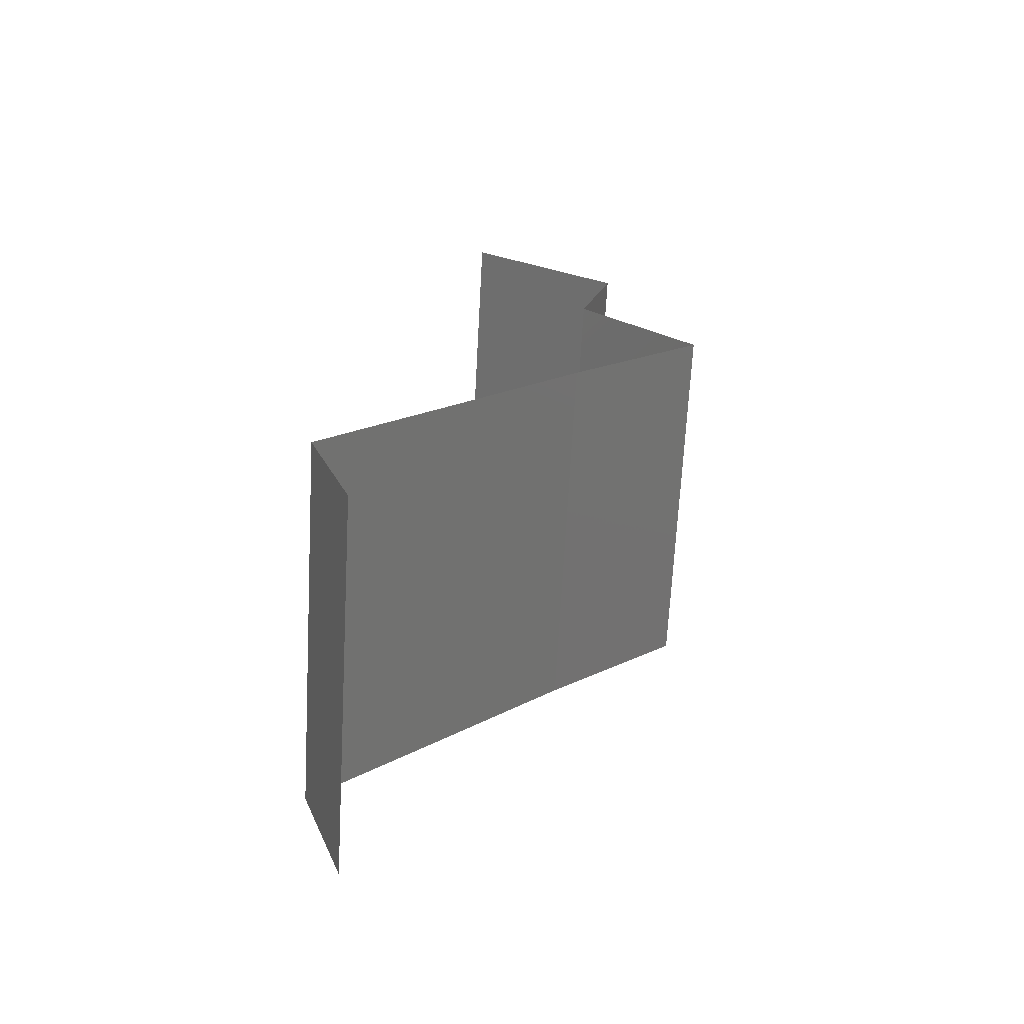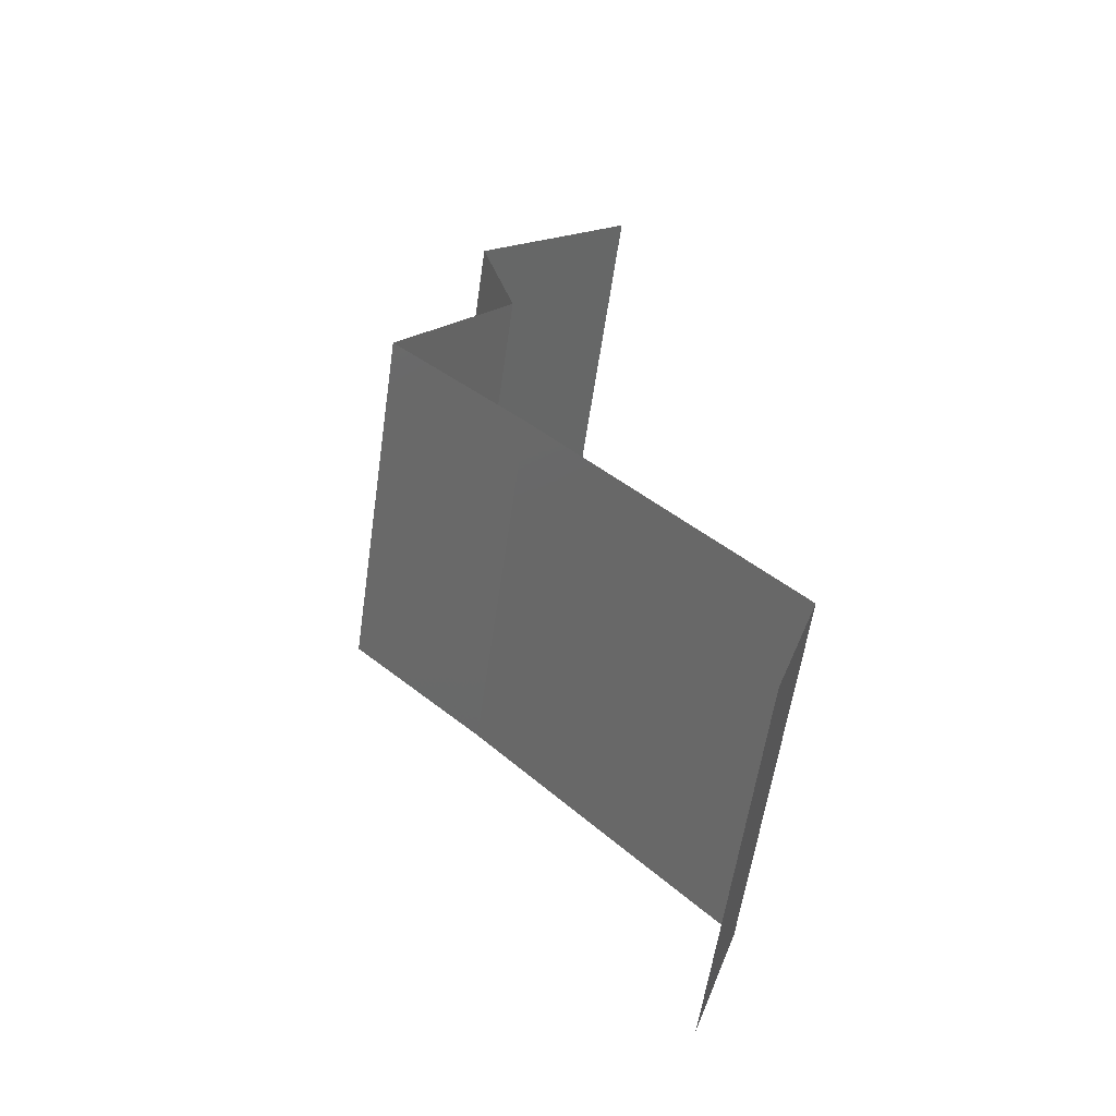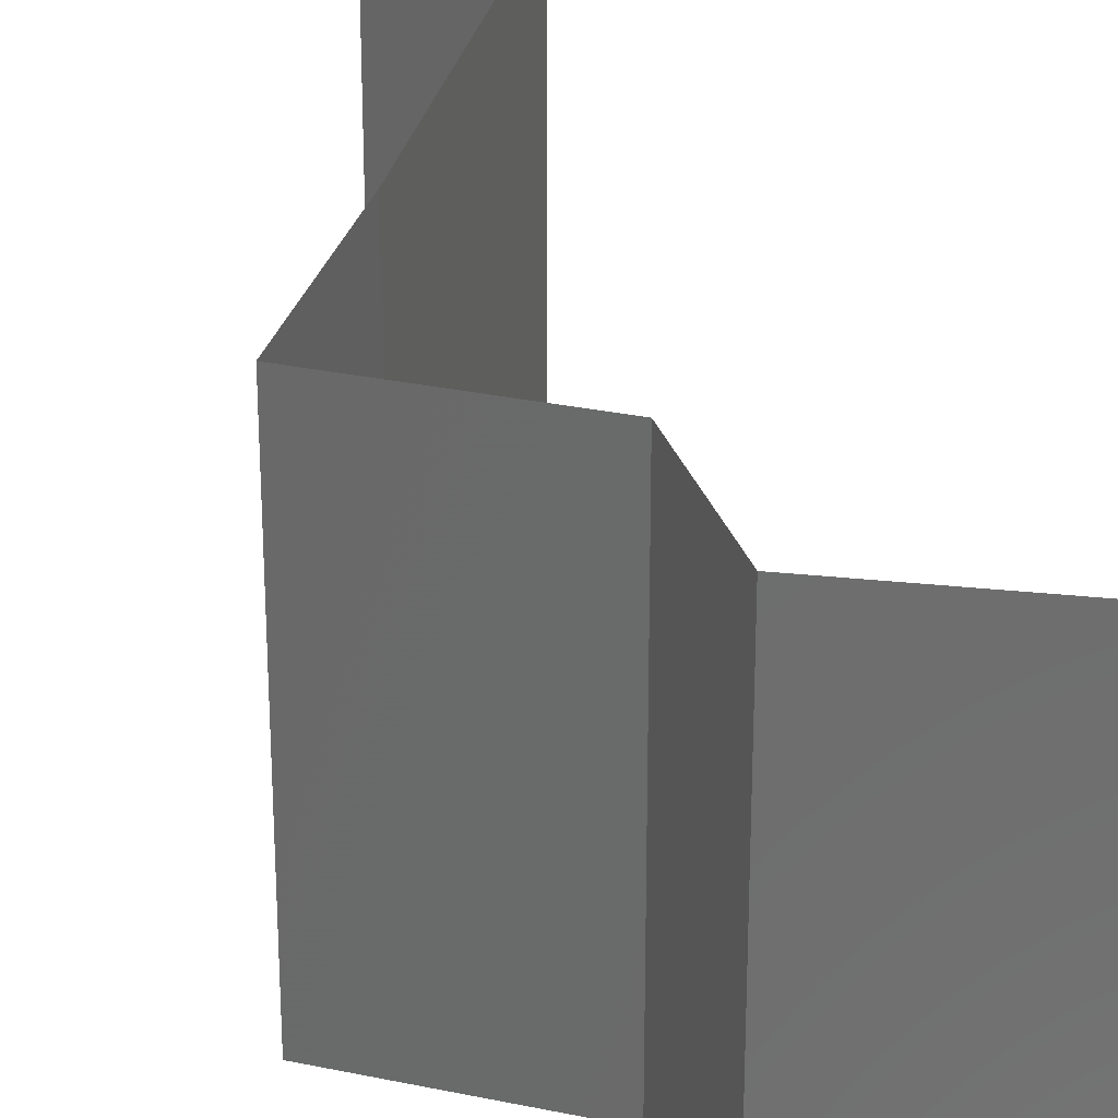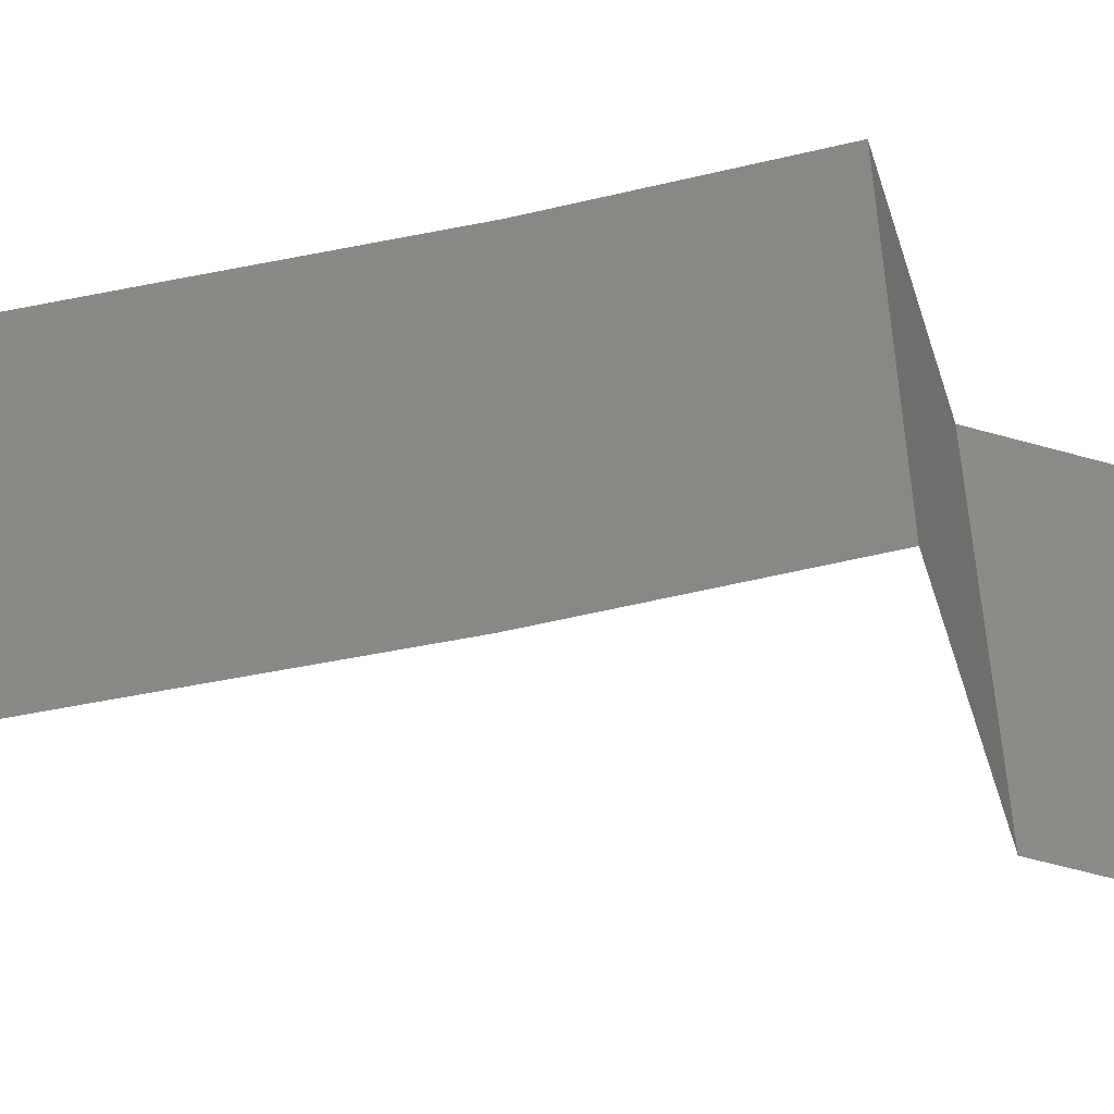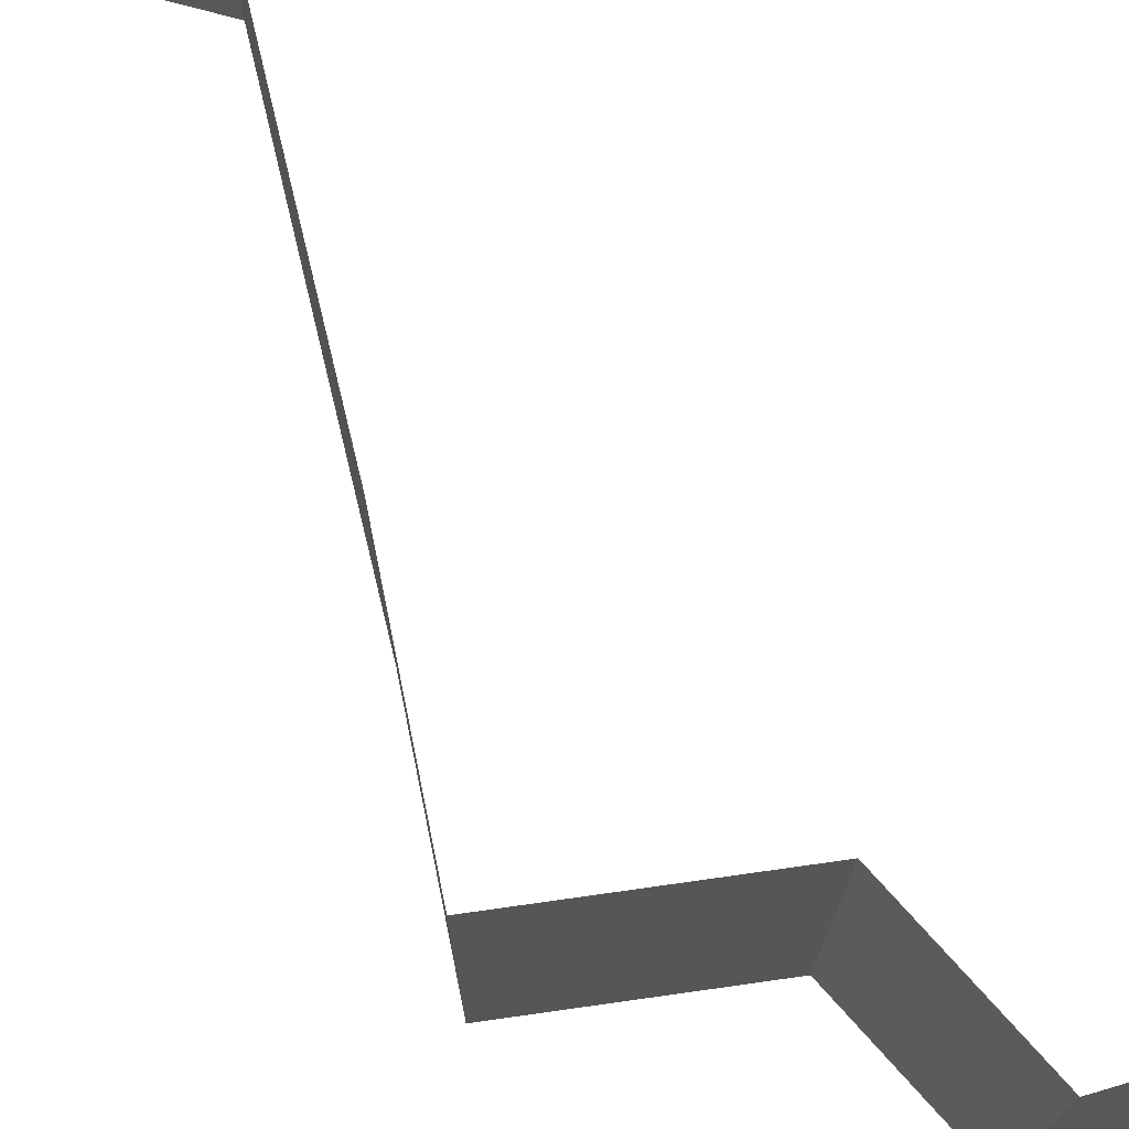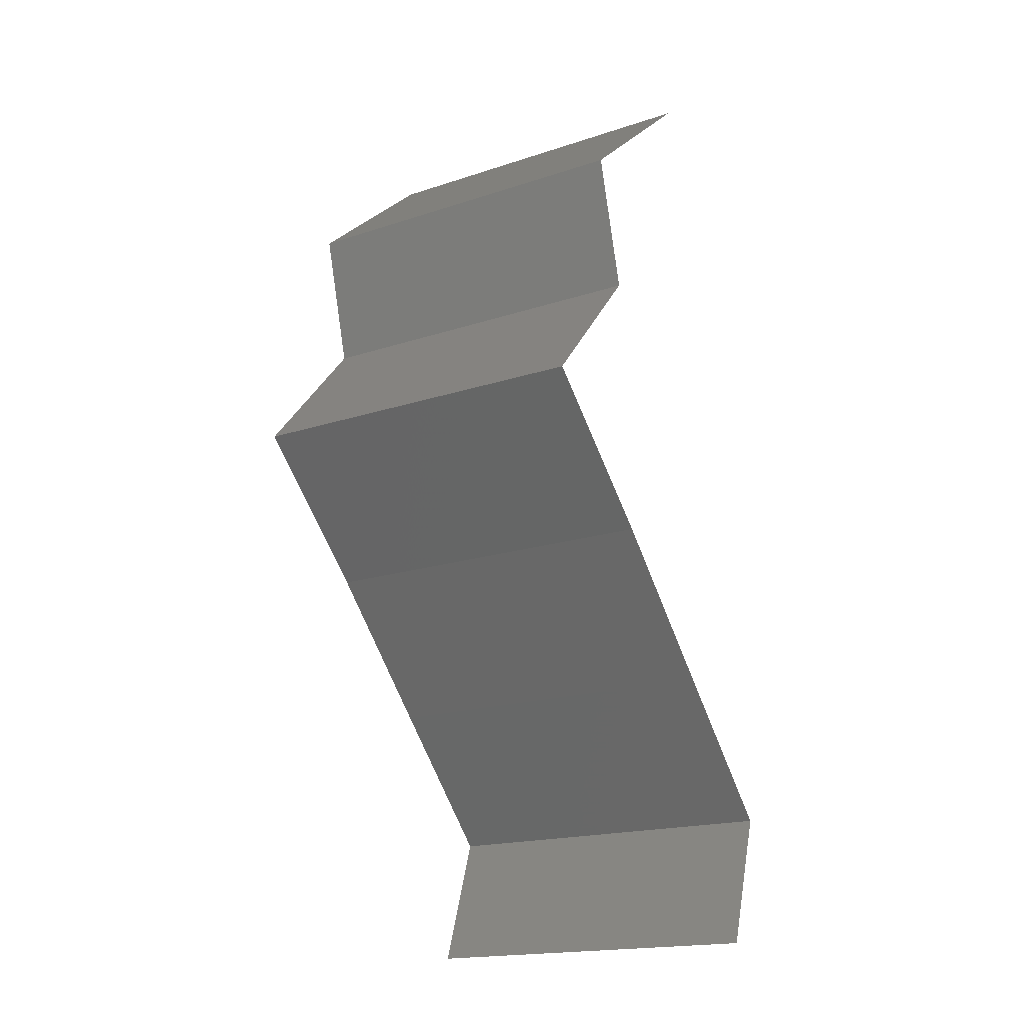
<metadata>
{"format":"stl","ext":"stl","renderer":"f3d","projection":"perspective","resolution":1024,"background":"white","views":[{"elev":-69.2,"azim":-3.1,"up":"+Y"},{"elev":-59.1,"azim":171.8,"up":"+Y"},{"elev":29.0,"azim":149.0,"up":"+Z"},{"elev":-56.0,"azim":58.8,"up":"+Z"},{"elev":76.8,"azim":123.4,"up":"+Z"},{"elev":-18.0,"azim":123.0,"up":"+Y"}]}
</metadata>
<code>
# stl→obj: 38 verts, 56 faces
v 0.03034 0.05791 0
v 0.03893 0.05067 0
v 0.03464 0.05429 0.005691
v 0.03893 0.05067 0.02
v 0.03034 0.05791 0.02
v 0.03464 0.05429 0.01448
v 0.03893 0.05067 0.01
v 0.03034 0.05791 0.01
v 0.038 0.04705 0.015
v 0.03706 0.04343 0
v 0.03706 0.04343 0.01
v 0.038 0.04705 0.005
v 0.03706 0.04343 0.02
v 0.04025 0.03981 0.015
v 0.04345 0.03619 0
v 0.04345 0.03619 0.01
v 0.04025 0.03981 0.005
v 0.04345 0.03619 0.02
v 0.03614 0.02895 0
v 0.03979 0.03257 0.005
v 0.03614 0.02895 0.02
v 0.03979 0.03257 0.015
v 0.03614 0.02895 0.01
v 0.03275 0.02533 0.015
v 0.02937 0.02172 0
v 0.02937 0.02172 0.01
v 0.03275 0.02533 0.005
v 0.02937 0.02172 0.02
v 0.02596 0.0181 0.015
v 0.02256 0.01448 0
v 0.02256 0.01448 0.01
v 0.02596 0.0181 0.005
v 0.02256 0.01448 0.02
v 0.02496 0.007238 0
v 0.02496 0.007238 0.01
v 0.02376 0.01086 0.005
v 0.02376 0.01086 0.015
v 0.02496 0.007238 0.02
f 1 2 3
f 4 5 6
f 7 6 3
f 6 8 3
f 5 8 6
f 2 7 3
f 8 1 3
f 7 4 6
f 4 7 9
f 10 11 12
f 7 2 12
f 11 13 9
f 11 7 12
f 7 11 9
f 13 4 9
f 2 10 12
f 13 11 14
f 15 16 17
f 11 10 17
f 16 18 14
f 10 15 17
f 18 13 14
f 11 16 14
f 16 11 17
f 15 19 20
f 21 18 22
f 18 16 22
f 19 23 20
f 16 15 20
f 23 21 22
f 22 16 20
f 23 22 20
f 21 23 24
f 25 26 27
f 23 19 27
f 26 28 24
f 28 21 24
f 23 26 24
f 19 25 27
f 26 23 27
f 28 26 29
f 30 31 32
f 26 25 32
f 31 33 29
f 31 26 32
f 26 31 29
f 25 30 32
f 33 28 29
f 34 35 36
f 33 31 37
f 35 38 37
f 31 30 36
f 31 35 37
f 30 34 36
f 38 33 37
f 35 31 36

</code>
